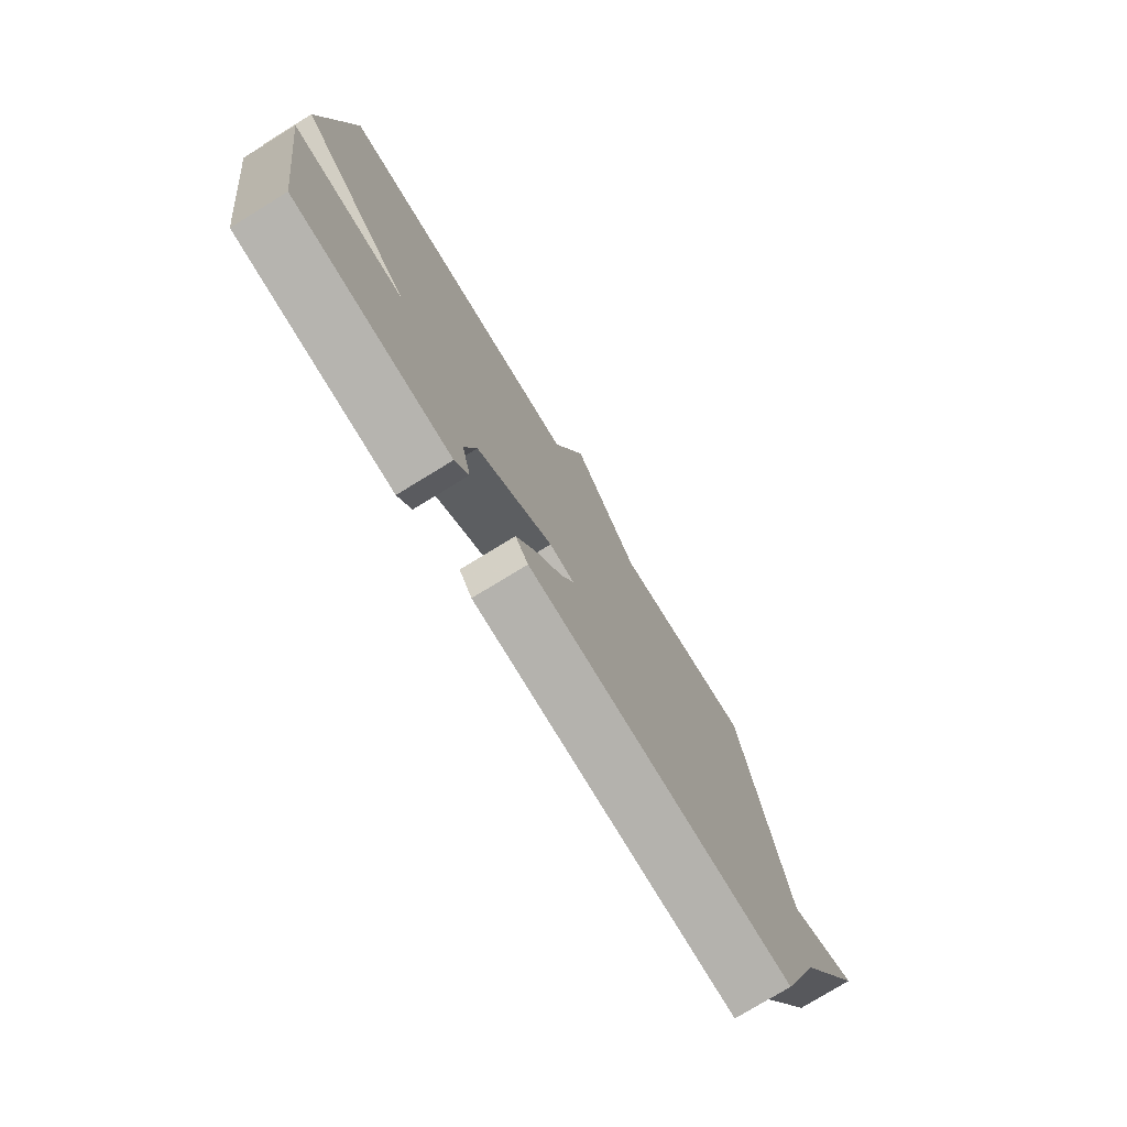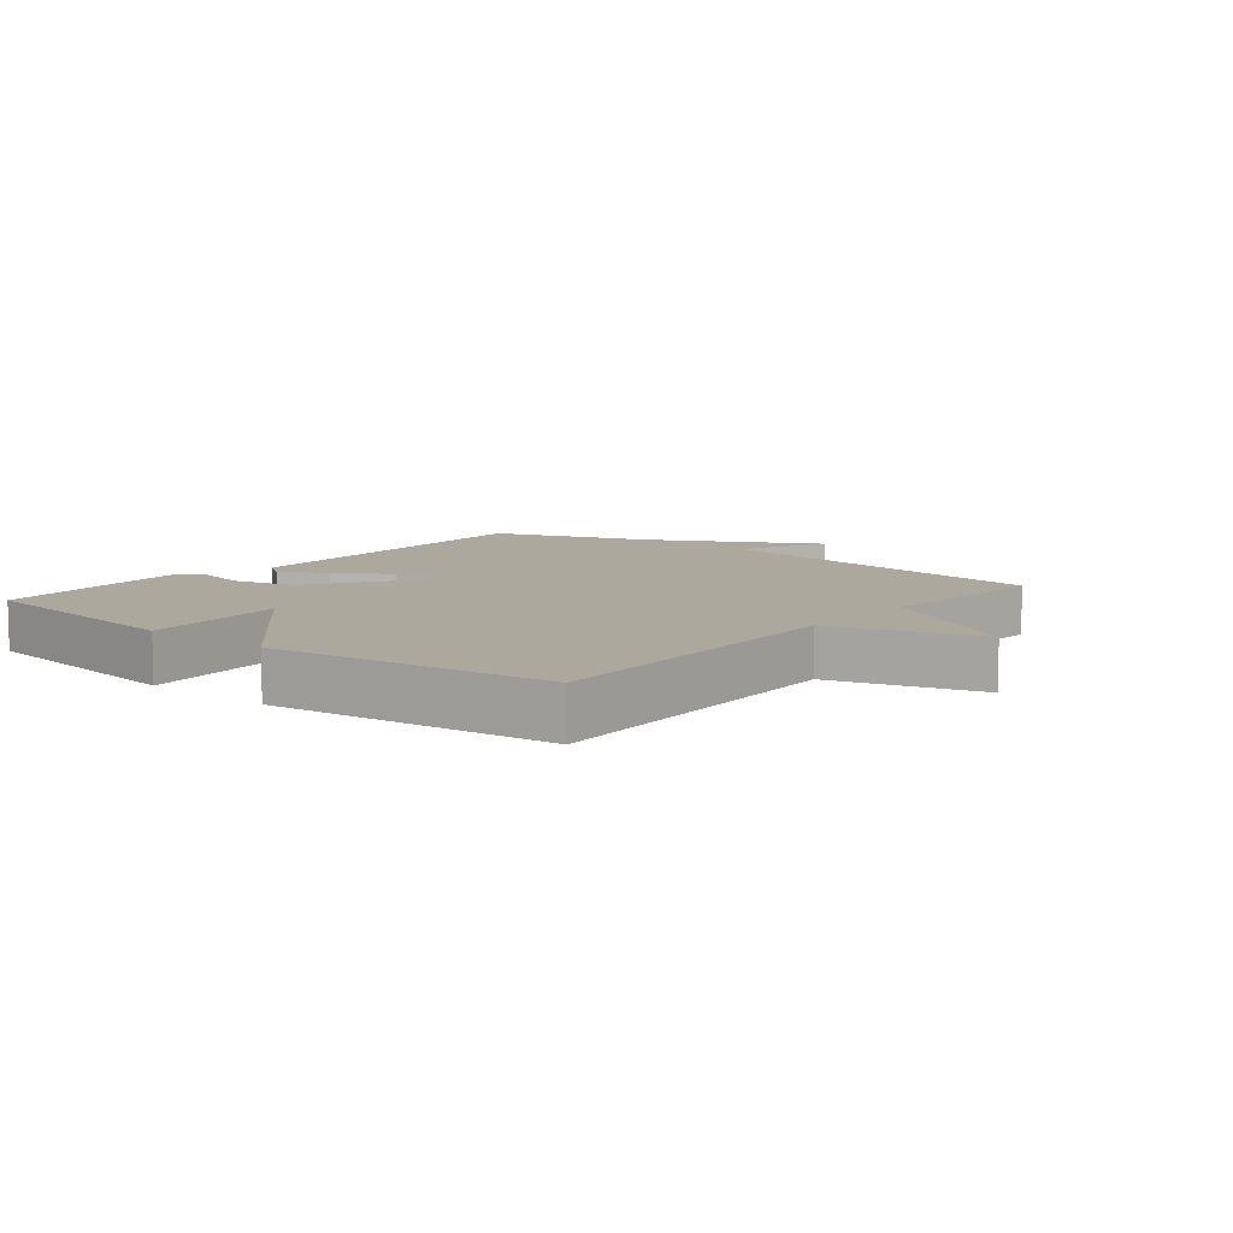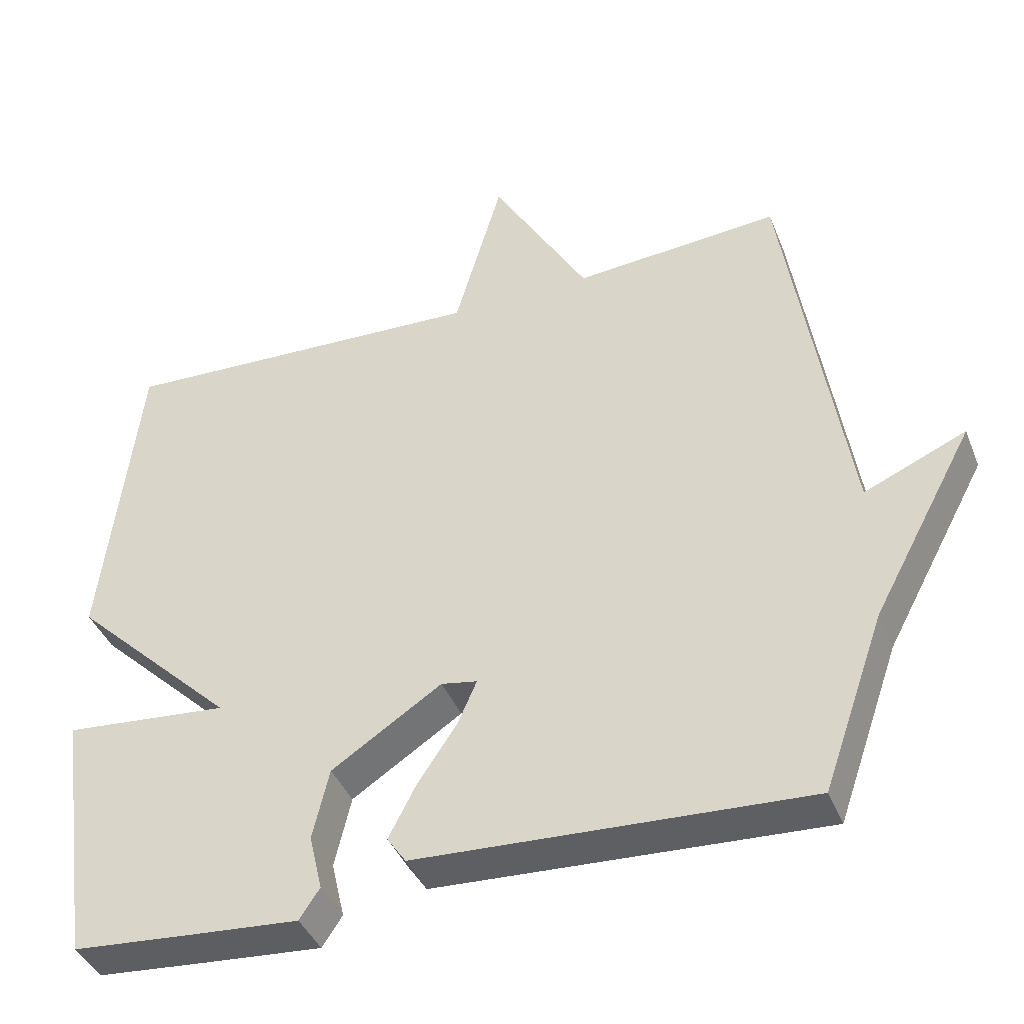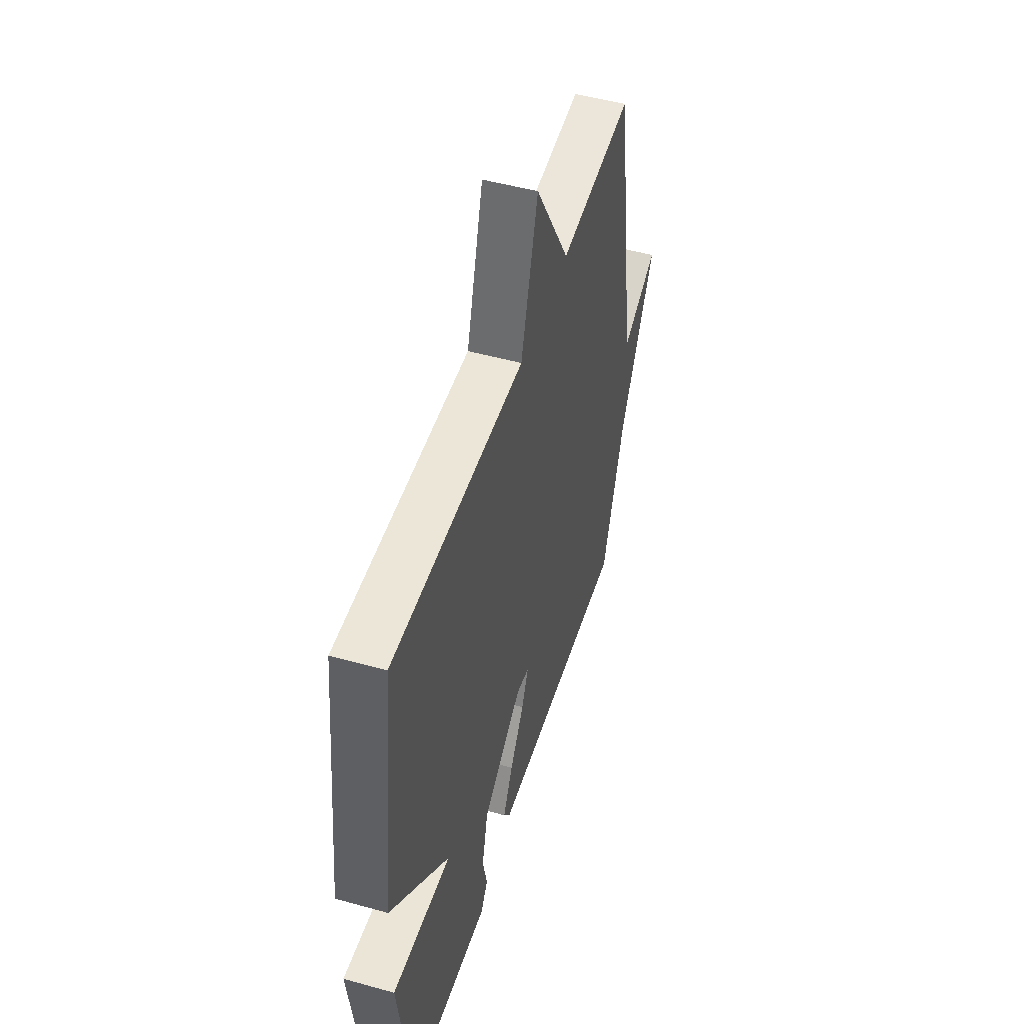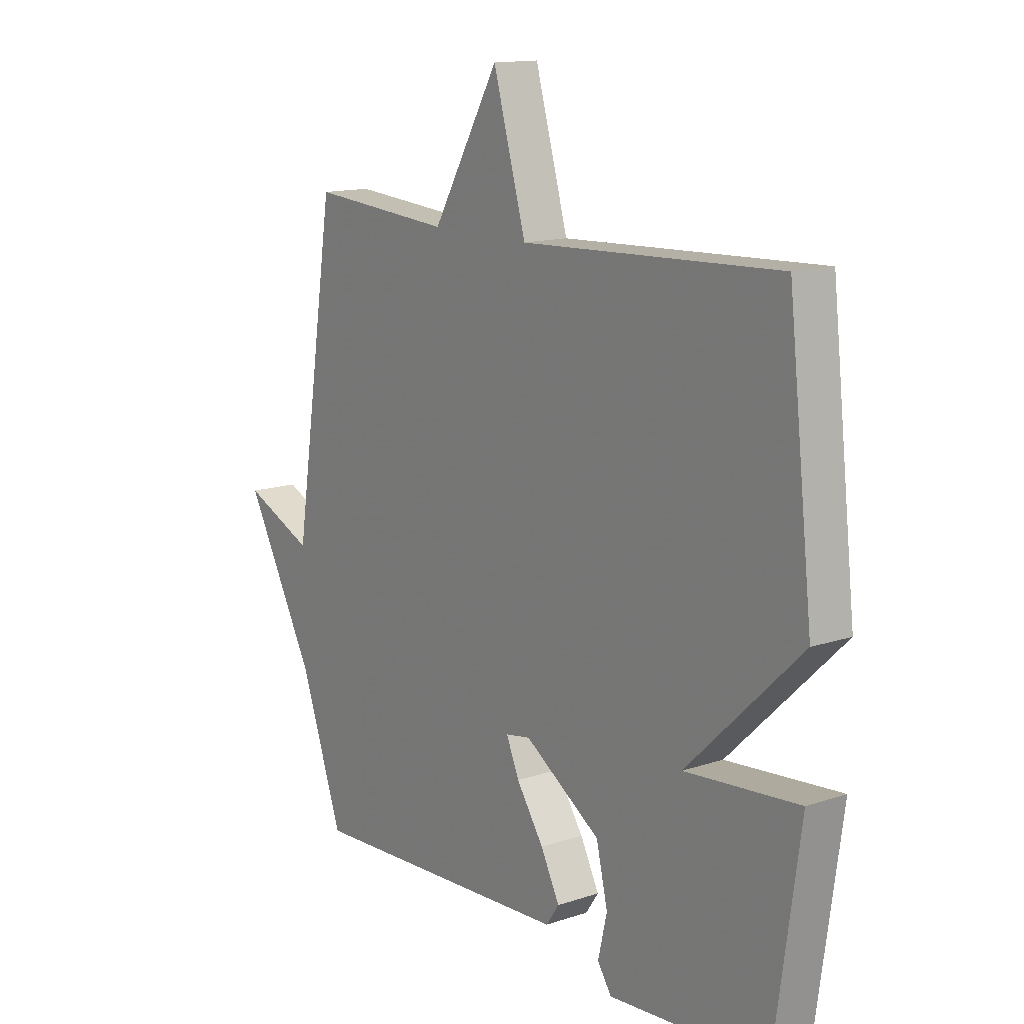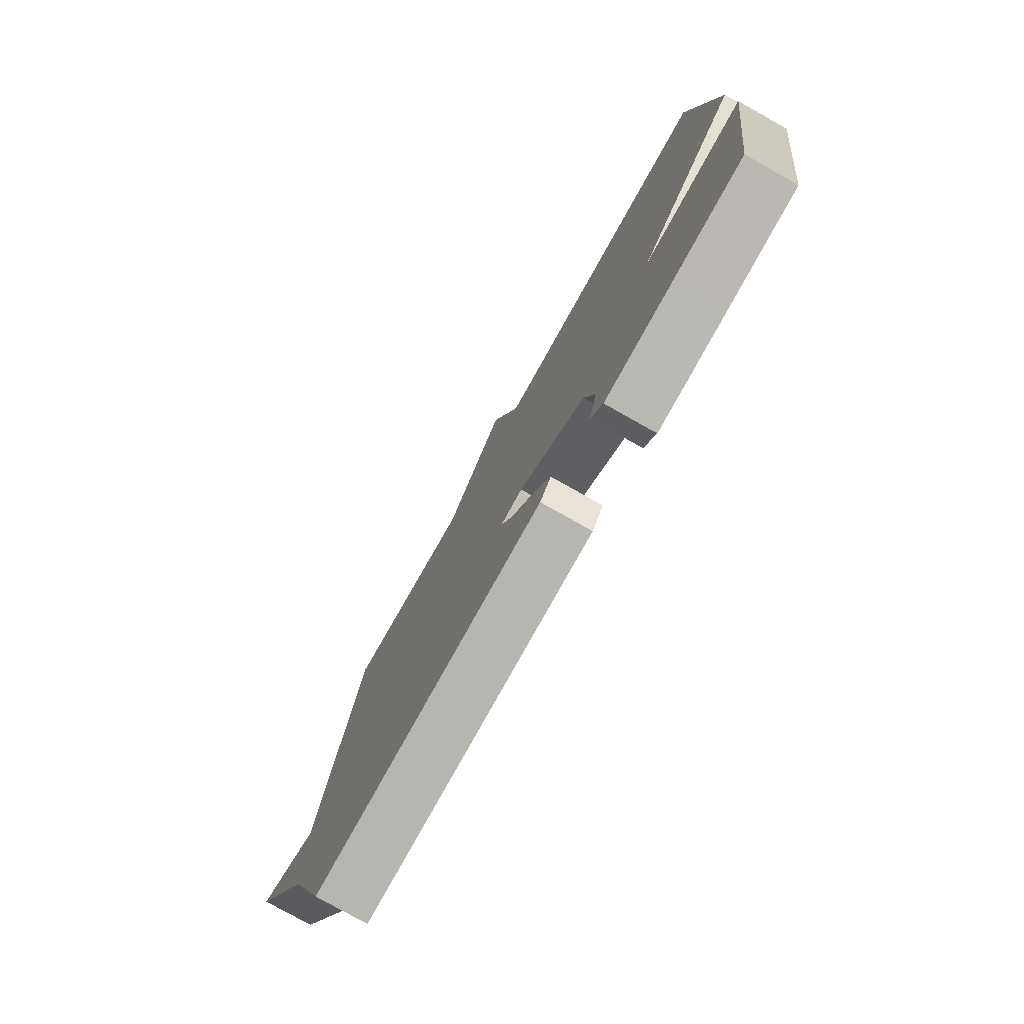
<metadata>
{"format":"obj","ext":"obj","renderer":"f3d","projection":"perspective","resolution":1024,"background":"white","views":[{"elev":-77.1,"azim":-58.5,"up":"+Z"},{"elev":8.7,"azim":-50.8,"up":"+Y"},{"elev":-40.8,"azim":20.8,"up":"+Z"},{"elev":50.0,"azim":-73.0,"up":"+Z"},{"elev":13.9,"azim":-126.6,"up":"+Z"},{"elev":-78.2,"azim":-119.4,"up":"+Z"}]}
</metadata>
<code>
v -0.5 0.07 0.5
v 0.014 0.07 0.478
v 0.08 0.07 0.709
v 0.214 0.07 0.478
v 0.5 0.07 0.5
v 0.586 0.07 -0.056
v 0.727 0.07 0.005
v 0.586 0.07 -0.256
v 0.5 0.07 -0.5
v -0.04 0.07 -0.471
v -0.066 0.07 -0.433
v -0.028 0.07 -0.359
v 0.027 0.07 -0.277
v 0.053 0.07 -0.217
v 0.003 0.07 -0.208
v -0.15 0.07 -0.308
v -0.173 0.07 -0.406
v -0.155 0.07 -0.484
v -0.183 0.07 -0.526
v -0.347 0.07 -0.513
v -0.5 0.07 -0.5
v -0.55 0.07 -0.141
v -0.322 0.07 -0.162
v -0.55 0.07 0.059
v -0.5 0 0.5
v 0.014 0 0.478
v 0.08 0 0.709
v 0.214 0 0.478
v 0.5 0 0.5
v 0.586 0 -0.056
v 0.727 0 0.005
v 0.586 0 -0.256
v 0.5 0 -0.5
v -0.04 0 -0.471
v -0.066 0 -0.433
v -0.028 0 -0.359
v 0.027 0 -0.277
v 0.053 0 -0.217
v 0.003 0 -0.208
v -0.15 0 -0.308
v -0.173 0 -0.406
v -0.155 0 -0.484
v -0.183 0 -0.526
v -0.347 0 -0.513
v -0.5 0 -0.5
v -0.55 0 -0.141
v -0.322 0 -0.162
v -0.55 0 0.059
f 23 24 1 2
f 21 22 23
f 20 21 23
f 19 20 23
f 18 19 23
f 17 18 23
f 16 17 23 2
f 2 3 4
f 16 2 4
f 15 16 4
f 4 5 6
f 15 4 6
f 14 15 6
f 13 14 6
f 12 13 6
f 11 12 6
f 10 11 6
f 9 10 6
f 8 9 6
f 6 7 8
f 26 25 48 47
f 47 46 45
f 47 45 44
f 47 44 43
f 47 43 42
f 47 42 41
f 26 47 41 40
f 28 27 26
f 28 26 40
f 28 40 39
f 30 29 28
f 30 28 39
f 30 39 38
f 30 38 37
f 30 37 36
f 30 36 35
f 30 35 34
f 30 34 33
f 30 33 32
f 32 31 30
f 1 25 26 2
f 2 26 27 3
f 3 27 28 4
f 4 28 29 5
f 5 29 30 6
f 6 30 31 7
f 7 31 32 8
f 8 32 33 9
f 9 33 34 10
f 10 34 35 11
f 11 35 36 12
f 12 36 37 13
f 13 37 38 14
f 14 38 39 15
f 15 39 40 16
f 16 40 41 17
f 17 41 42 18
f 18 42 43 19
f 19 43 44 20
f 20 44 45 21
f 21 45 46 22
f 22 46 47 23
f 23 47 48 24
f 24 48 25 1

</code>
